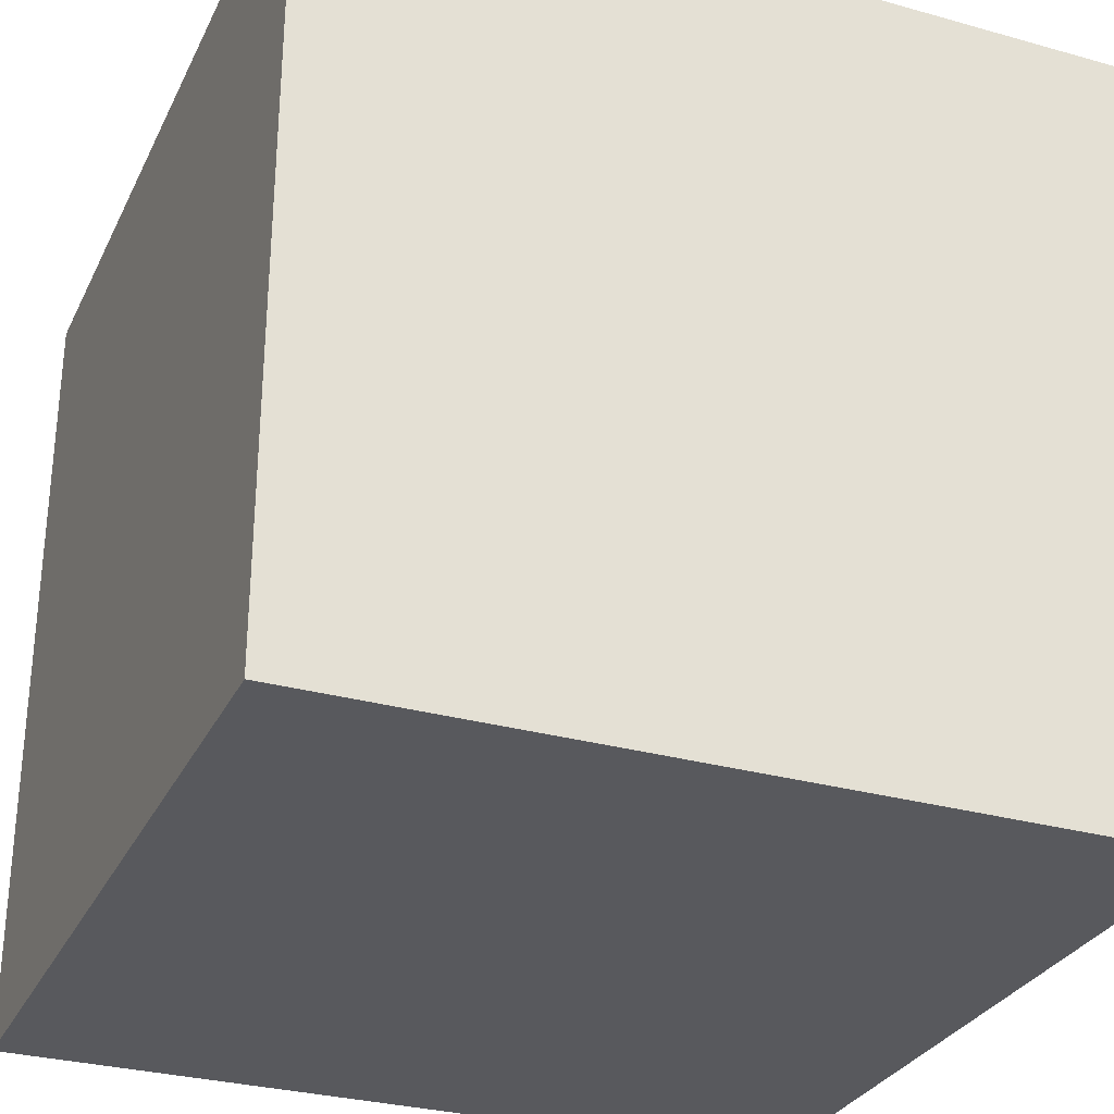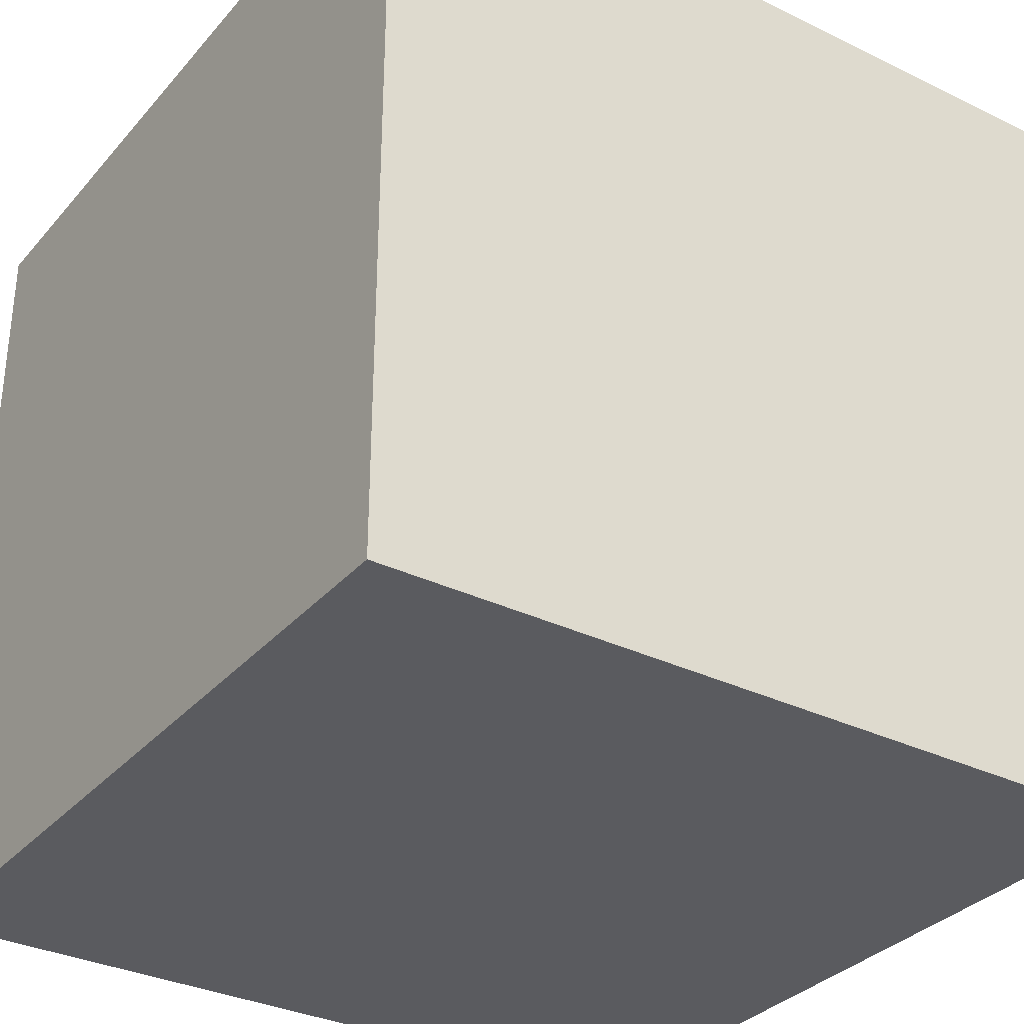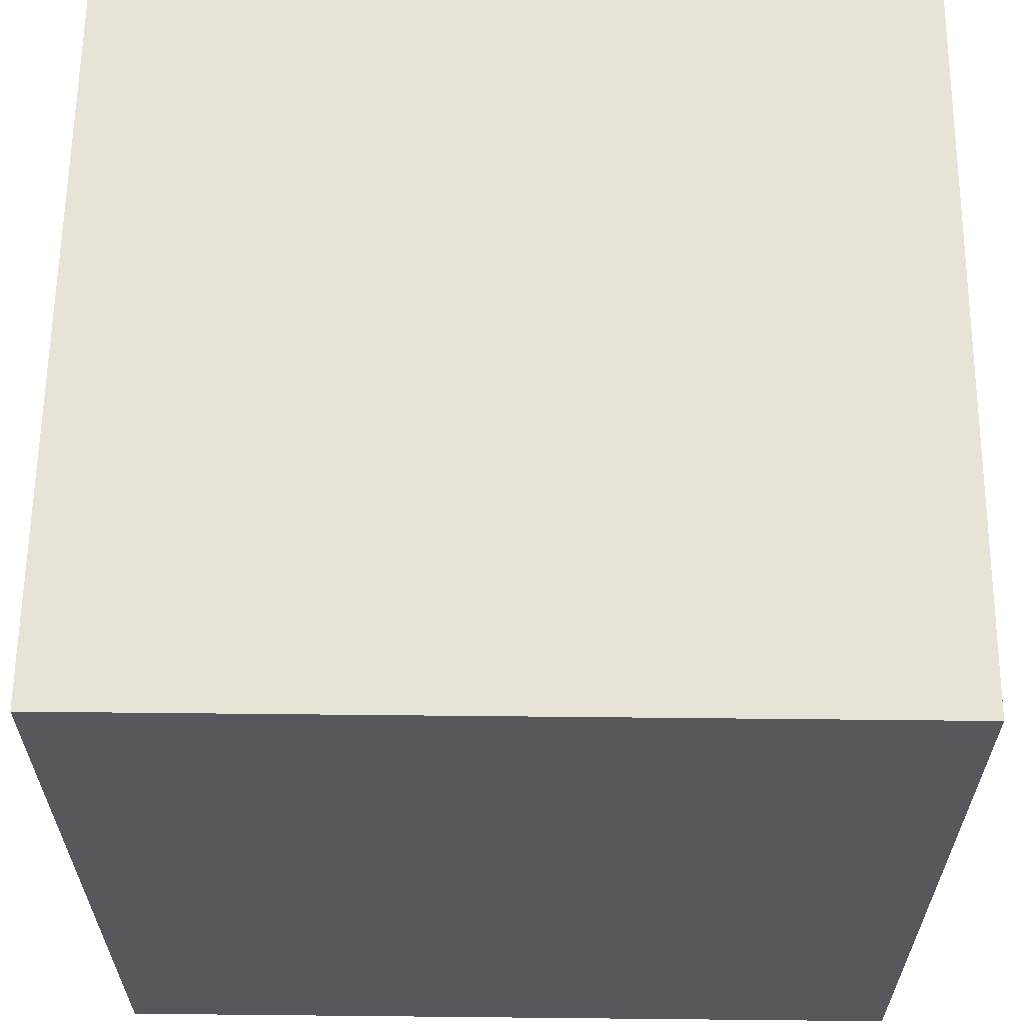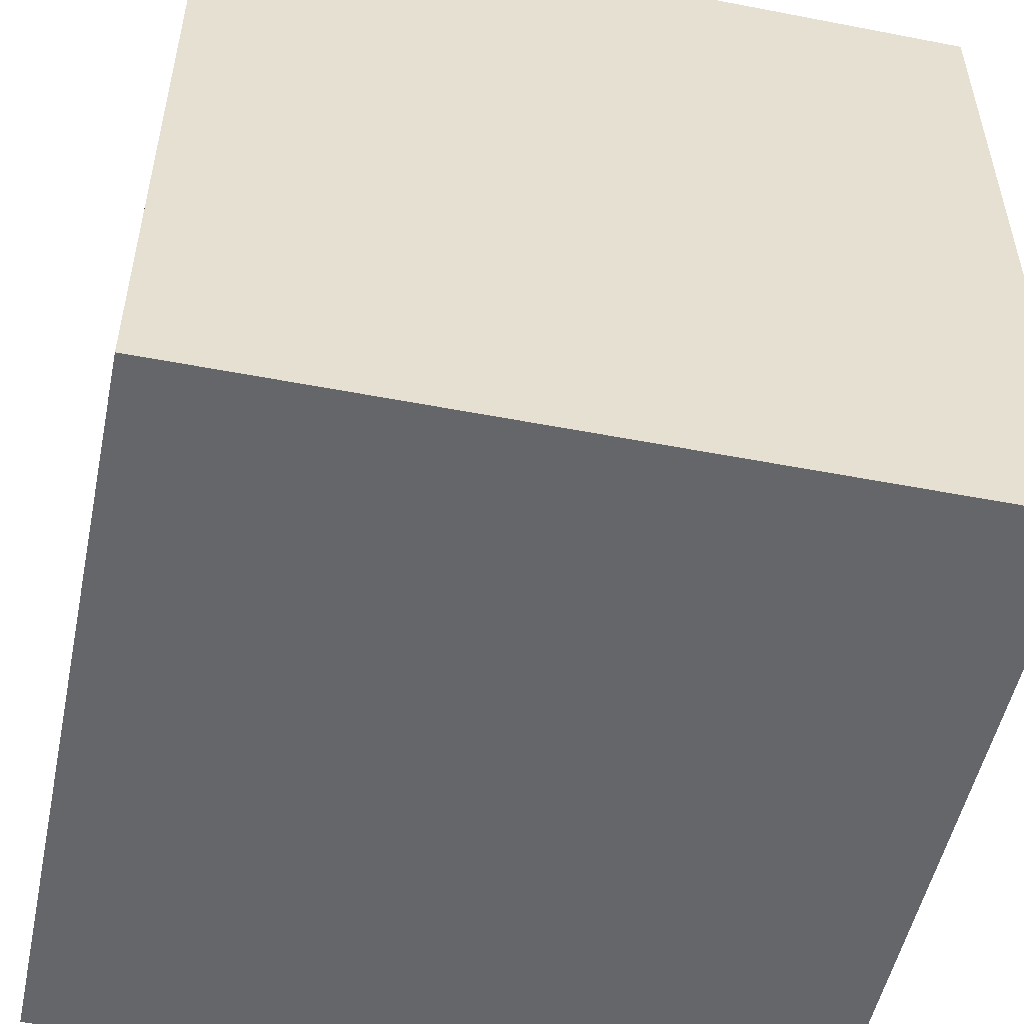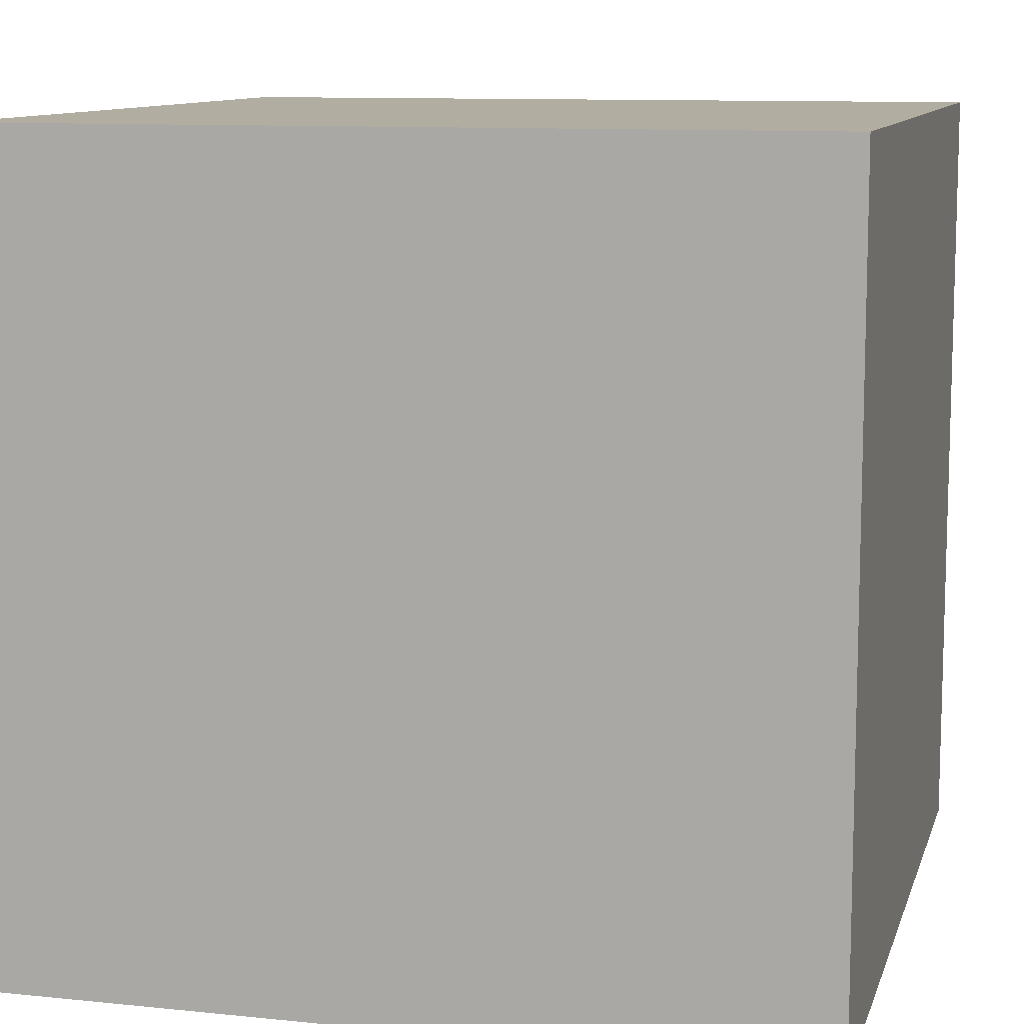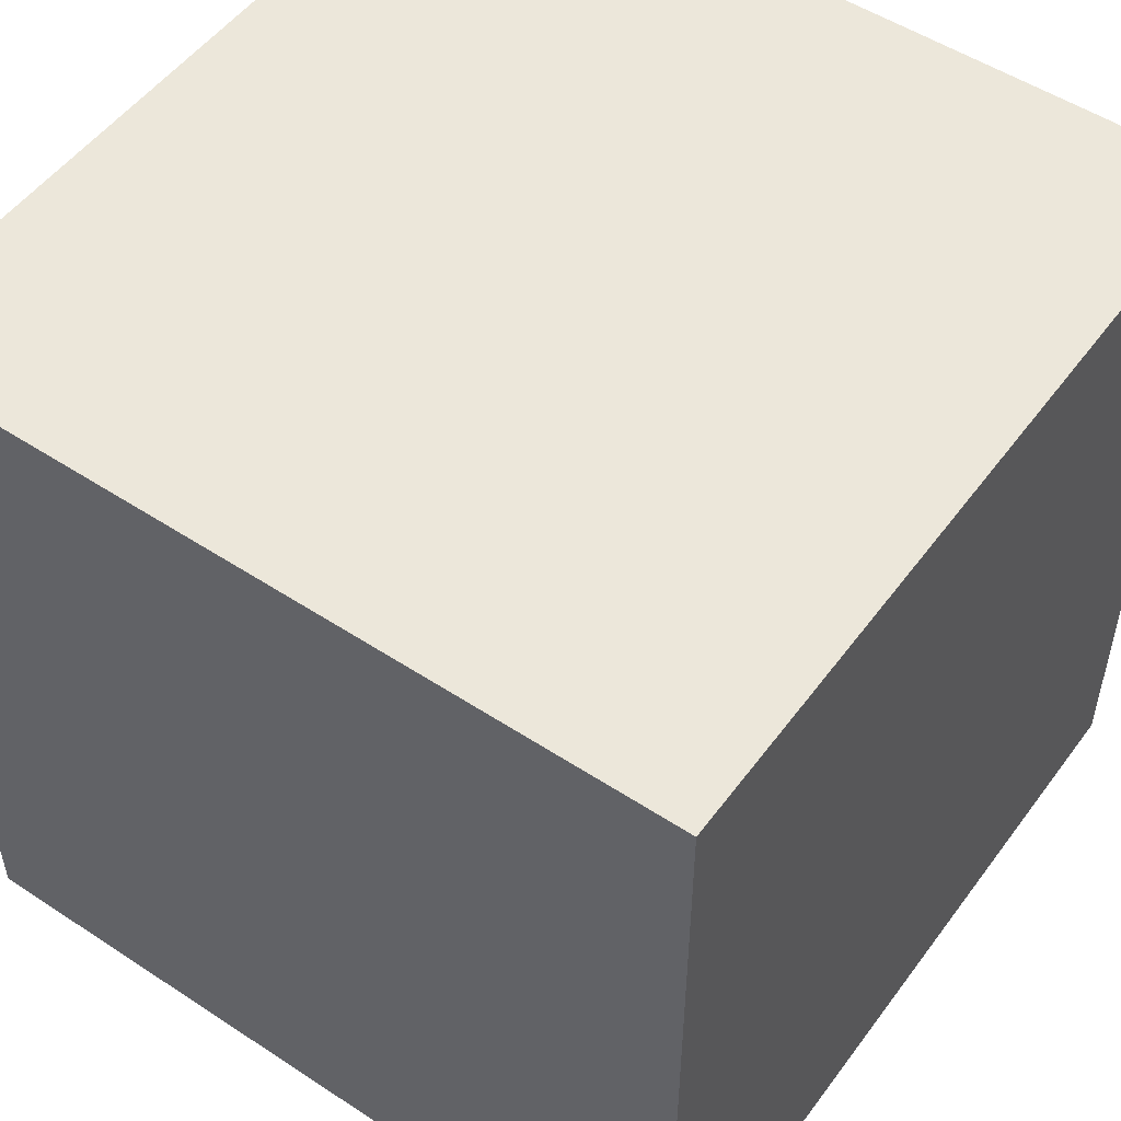
<metadata>
{"format":"obj","ext":"obj","renderer":"f3d","projection":"perspective","resolution":1024,"background":"white","views":[{"elev":-30.0,"azim":67.8,"up":"+Z"},{"elev":-32.8,"azim":146.1,"up":"+Z"},{"elev":61.9,"azim":0.6,"up":"+Z"},{"elev":-51.8,"azim":168.2,"up":"+Z"},{"elev":10.5,"azim":-75.5,"up":"+Y"},{"elev":51.9,"azim":35.4,"up":"+Y"}]}
</metadata>
<code>
g fire_tentative_11
v 0.05 -0.05 -0.05
v 0.05 0.05 -0.05
v -0.05 0.05 -0.05
v -0.05 -0.05 -0.05
v 0.05 0.05 -0.05
v 0.05 0.05 0.05
v -0.05 0.05 0.05
v -0.05 0.05 -0.05
v 0.05 0.05 0.05
v 0.05 -0.05 0.05
v -0.05 -0.05 0.05
v -0.05 0.05 0.05
v 0.05 -0.05 0.05
v 0.05 -0.05 -0.05
v -0.05 -0.05 -0.05
v -0.05 -0.05 0.05
v -0.05 -0.05 -0.05
v -0.05 0.05 -0.05
v -0.05 0.05 0.05
v -0.05 -0.05 0.05
v 0.05 -0.05 0.05
v 0.05 0.05 0.05
v 0.05 0.05 -0.05
v 0.05 -0.05 -0.05
g fire_tentative_11_0
f 3 2 1
f 4 3 1
f 7 6 5
f 8 7 5
f 11 10 9
f 12 11 9
f 15 14 13
f 16 15 13
f 19 18 17
f 20 19 17
f 23 22 21
f 24 23 21

</code>
